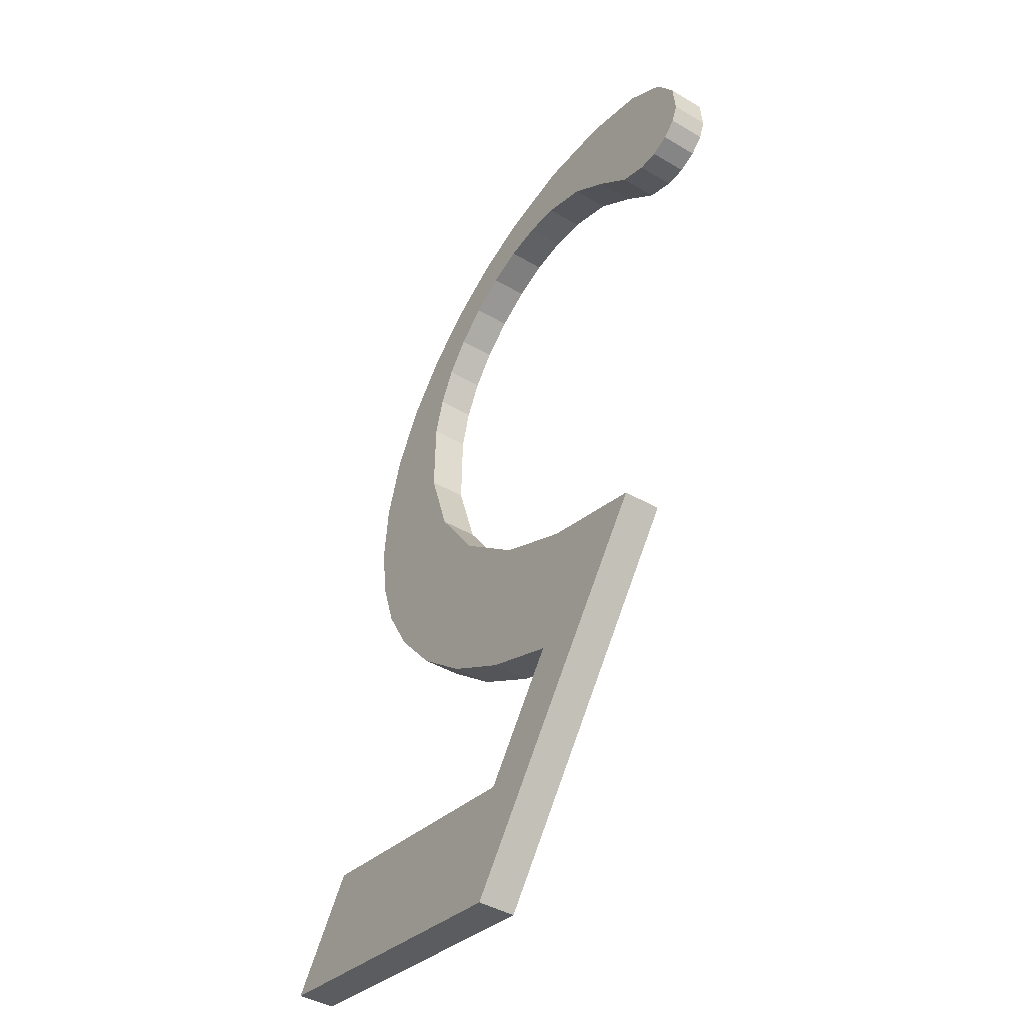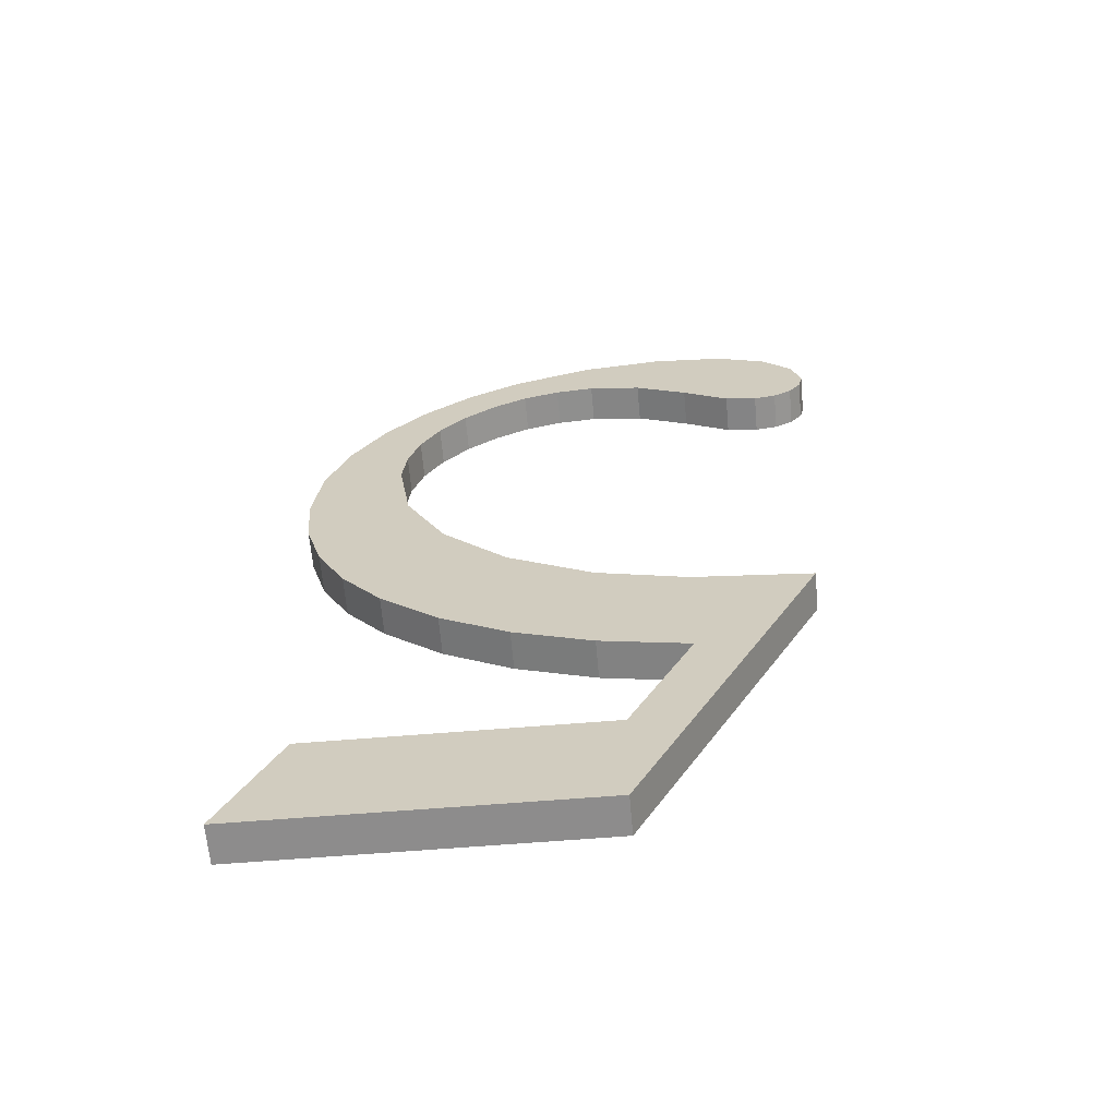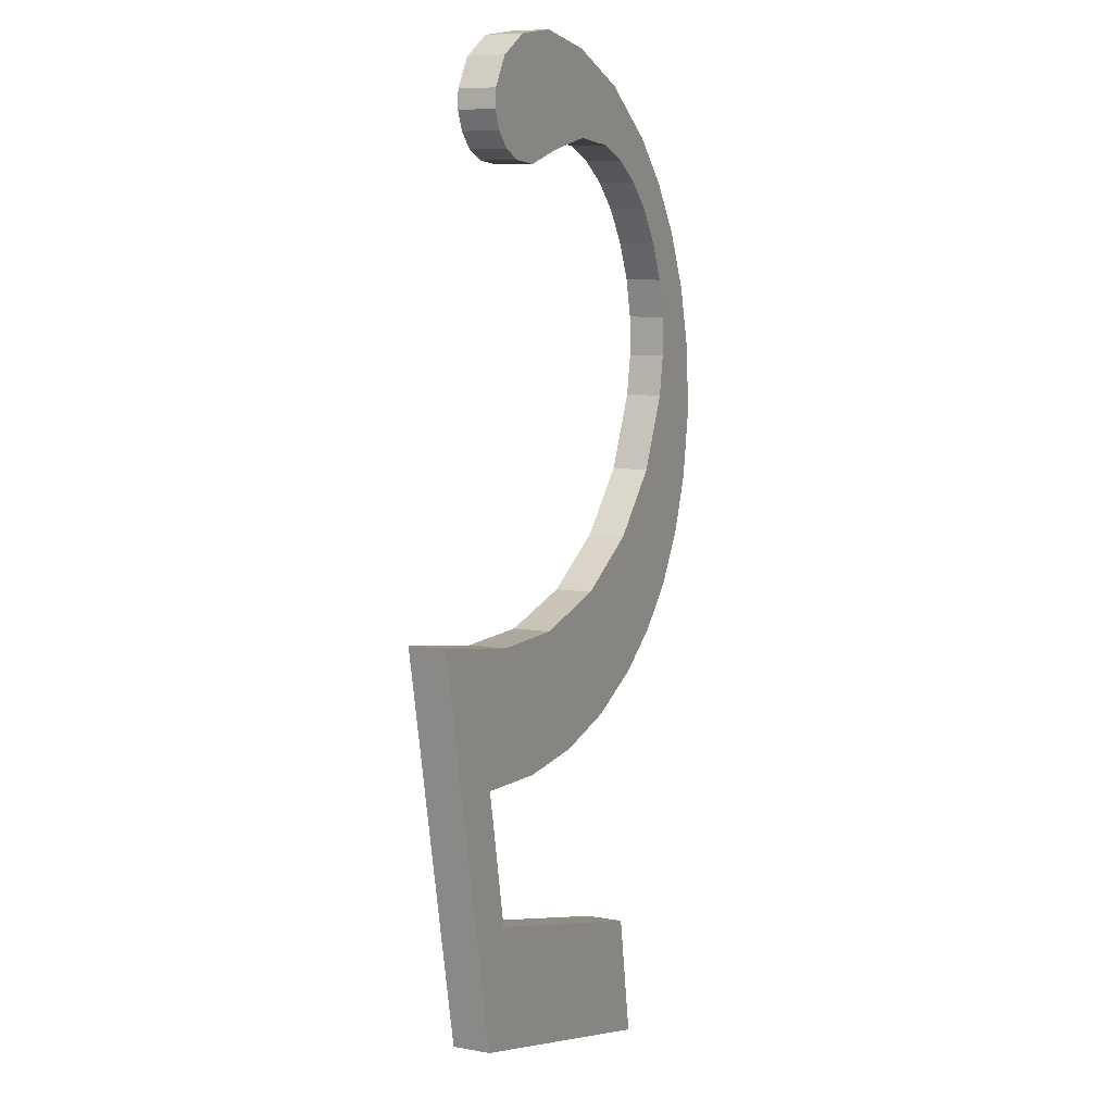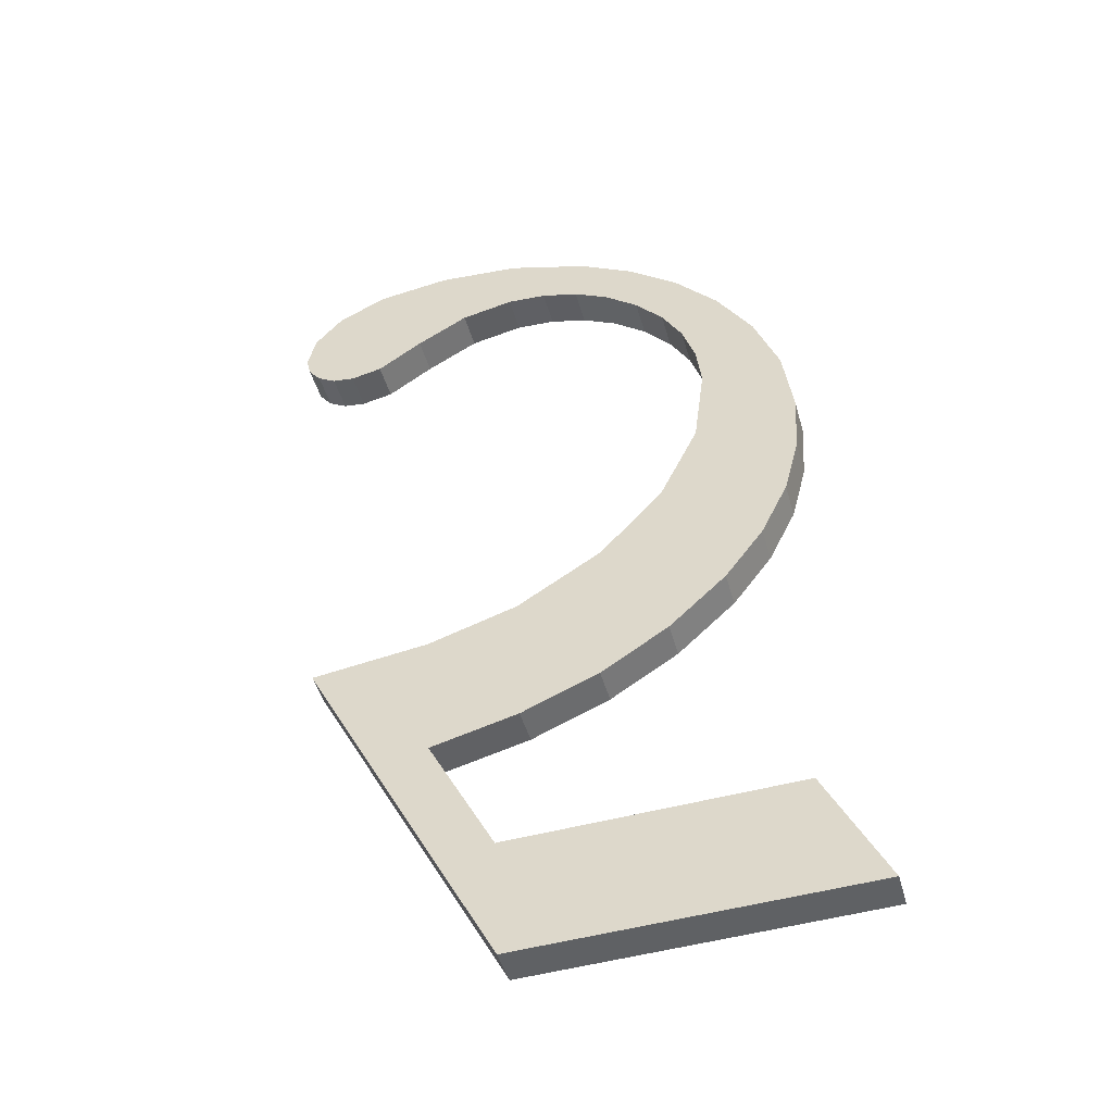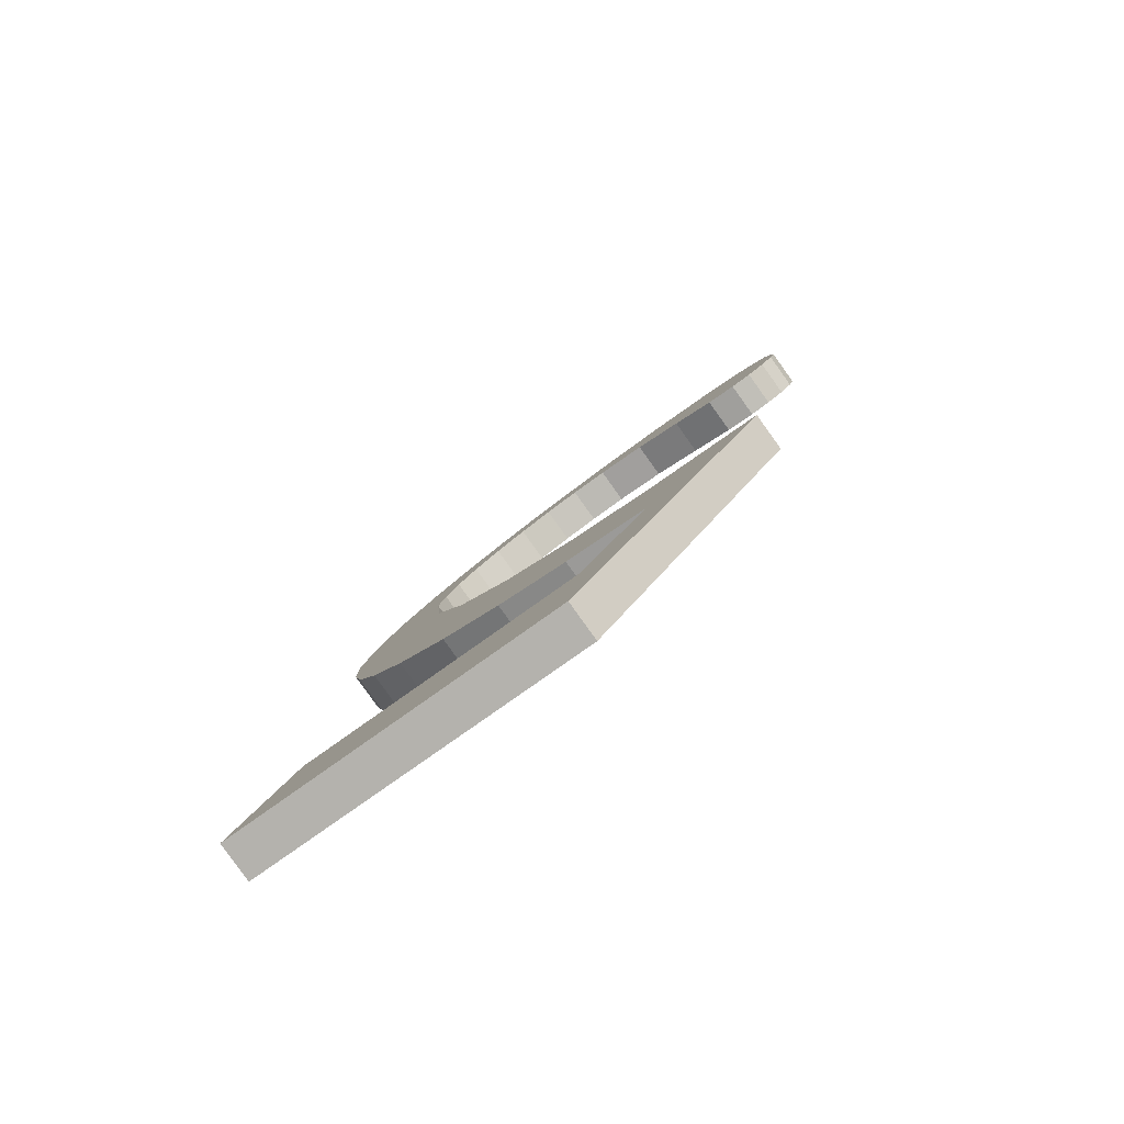
<metadata>
{"format":"obj","ext":"obj","renderer":"f3d","projection":"perspective","resolution":1024,"background":"white","views":[{"elev":-30.9,"azim":-124.0,"up":"+Z"},{"elev":-57.3,"azim":-174.9,"up":"+Z"},{"elev":-8.2,"azim":-65.3,"up":"+Z"},{"elev":-53.4,"azim":15.6,"up":"+Z"},{"elev":-74.5,"azim":-144.0,"up":"+Z"}]}
</metadata>
<code>
o #ID1065
v -0.2675 0.04543 -0.1666
v -0.2657 0.04565 -0.1683
v -0.2657 0.04541 -0.1664
v -0.2648 0.0461 -0.1719
v -0.2648 0.04589 -0.1702
v -0.2598 0.0461 -0.1719
v -0.2606 0.04589 -0.1702
v -0.2644 0.04536 -0.166
v -0.2644 0.04562 -0.1681
v -0.2633 0.04557 -0.1676
v -0.2631 0.04527 -0.1653
v -0.2623 0.04549 -0.1671
v -0.2622 0.04515 -0.1644
v -0.2614 0.0454 -0.1663
v -0.2616 0.04501 -0.1632
v -0.2614 0.04486 -0.162
v -0.2608 0.04531 -0.1656
v -0.261 0.04463 -0.1602
v -0.2605 0.04474 -0.161
v -0.2604 0.04521 -0.1648
v -0.2601 0.04486 -0.162
v -0.2601 0.0451 -0.164
v -0.26 0.04499 -0.1631
v -0.2679 0.04454 -0.1595
v -0.2678 0.04445 -0.1587
v -0.2679 0.04451 -0.1592
v -0.2677 0.04457 -0.1597
v -0.2674 0.04439 -0.1583
v -0.2674 0.04459 -0.1599
v -0.2671 0.0446 -0.1599
v -0.2666 0.04435 -0.158
v -0.2666 0.04459 -0.1599
v -0.2659 0.04453 -0.1594
v -0.2655 0.04434 -0.1579
v -0.2652 0.04448 -0.159
v -0.2643 0.04435 -0.158
v -0.2644 0.04447 -0.1589
v -0.2638 0.04448 -0.159
v -0.2631 0.04441 -0.1584
v -0.2632 0.0445 -0.1591
v -0.2627 0.04453 -0.1594
v -0.2623 0.04446 -0.1589
v -0.2623 0.04458 -0.1598
v -0.2616 0.04454 -0.1595
v -0.2619 0.04464 -0.1603
v -0.2616 0.04471 -0.1608
v -0.2614 0.04478 -0.1614
v -0.2598 0.0461 -0.1719
v -0.2606 0.04644 -0.1701
v -0.2606 0.04589 -0.1702
v -0.2598 0.04666 -0.1719
v -0.2606 0.04644 -0.1701
v -0.2648 0.04589 -0.1702
v -0.2606 0.04589 -0.1702
v -0.2648 0.04644 -0.1701
v -0.2648 0.04589 -0.1702
v -0.2657 0.04621 -0.1683
v -0.2657 0.04565 -0.1683
v -0.2648 0.04644 -0.1701
v -0.2657 0.04621 -0.1683
v -0.2644 0.04562 -0.1681
v -0.2657 0.04565 -0.1683
v -0.2644 0.04618 -0.168
v -0.2644 0.04618 -0.168
v -0.2633 0.04557 -0.1676
v -0.2644 0.04562 -0.1681
v -0.2633 0.04612 -0.1676
v -0.2633 0.04612 -0.1676
v -0.2623 0.04549 -0.1671
v -0.2633 0.04557 -0.1676
v -0.2623 0.04605 -0.167
v -0.2623 0.04605 -0.167
v -0.2614 0.0454 -0.1663
v -0.2623 0.04549 -0.1671
v -0.2614 0.04596 -0.1663
v -0.2614 0.0454 -0.1663
v -0.2608 0.04587 -0.1655
v -0.2608 0.04531 -0.1656
v -0.2614 0.04596 -0.1663
v -0.2608 0.04531 -0.1656
v -0.2604 0.04577 -0.1648
v -0.2604 0.04521 -0.1648
v -0.2608 0.04587 -0.1655
v -0.2604 0.04521 -0.1648
v -0.2601 0.04566 -0.1639
v -0.2601 0.0451 -0.164
v -0.2604 0.04577 -0.1648
v -0.2601 0.0451 -0.164
v -0.26 0.04555 -0.163
v -0.26 0.04499 -0.1631
v -0.2601 0.04566 -0.1639
v -0.26 0.04499 -0.1631
v -0.2601 0.04542 -0.1619
v -0.2601 0.04486 -0.162
v -0.26 0.04555 -0.163
v -0.2601 0.04486 -0.162
v -0.2605 0.0453 -0.161
v -0.2605 0.04474 -0.161
v -0.2601 0.04542 -0.1619
v -0.2605 0.04474 -0.161
v -0.261 0.04519 -0.1601
v -0.261 0.04463 -0.1602
v -0.2605 0.0453 -0.161
v -0.261 0.04463 -0.1602
v -0.2616 0.0451 -0.1594
v -0.2616 0.04454 -0.1595
v -0.261 0.04519 -0.1601
v -0.2616 0.0451 -0.1594
v -0.2623 0.04446 -0.1589
v -0.2616 0.04454 -0.1595
v -0.2623 0.04502 -0.1588
v -0.2623 0.04502 -0.1588
v -0.2631 0.04441 -0.1584
v -0.2623 0.04446 -0.1589
v -0.2631 0.04496 -0.1583
v -0.2631 0.04496 -0.1583
v -0.2643 0.04435 -0.158
v -0.2631 0.04441 -0.1584
v -0.2643 0.04491 -0.1579
v -0.2643 0.04491 -0.1579
v -0.2655 0.04434 -0.1579
v -0.2643 0.04435 -0.158
v -0.2655 0.04489 -0.1578
v -0.2655 0.04489 -0.1578
v -0.2666 0.04435 -0.158
v -0.2655 0.04434 -0.1579
v -0.2666 0.04491 -0.1579
v -0.2666 0.04491 -0.1579
v -0.2674 0.04439 -0.1583
v -0.2666 0.04435 -0.158
v -0.2674 0.04495 -0.1582
v -0.2678 0.045 -0.1587
v -0.2674 0.04439 -0.1583
v -0.2674 0.04495 -0.1582
v -0.2678 0.04445 -0.1587
v -0.2679 0.04507 -0.1591
v -0.2678 0.04445 -0.1587
v -0.2678 0.045 -0.1587
v -0.2679 0.04451 -0.1592
v -0.2679 0.0451 -0.1594
v -0.2679 0.04451 -0.1592
v -0.2679 0.04507 -0.1591
v -0.2679 0.04454 -0.1595
v -0.2677 0.04513 -0.1596
v -0.2679 0.04454 -0.1595
v -0.2679 0.0451 -0.1594
v -0.2677 0.04457 -0.1597
v -0.2677 0.04513 -0.1596
v -0.2674 0.04459 -0.1599
v -0.2677 0.04457 -0.1597
v -0.2674 0.04515 -0.1598
v -0.2674 0.04515 -0.1598
v -0.2671 0.0446 -0.1599
v -0.2674 0.04459 -0.1599
v -0.2671 0.04516 -0.1599
v -0.2671 0.04516 -0.1599
v -0.2666 0.04459 -0.1599
v -0.2671 0.0446 -0.1599
v -0.2666 0.04515 -0.1598
v -0.2666 0.04515 -0.1598
v -0.2659 0.04453 -0.1594
v -0.2666 0.04459 -0.1599
v -0.2659 0.04509 -0.1594
v -0.2659 0.04509 -0.1594
v -0.2652 0.04448 -0.159
v -0.2659 0.04453 -0.1594
v -0.2652 0.04504 -0.159
v -0.2652 0.04504 -0.159
v -0.2644 0.04447 -0.1589
v -0.2652 0.04448 -0.159
v -0.2644 0.04503 -0.1588
v -0.2644 0.04503 -0.1588
v -0.2638 0.04448 -0.159
v -0.2644 0.04447 -0.1589
v -0.2638 0.04503 -0.1589
v -0.2638 0.04503 -0.1589
v -0.2632 0.0445 -0.1591
v -0.2638 0.04448 -0.159
v -0.2632 0.04505 -0.1591
v -0.2632 0.04505 -0.1591
v -0.2627 0.04453 -0.1594
v -0.2632 0.0445 -0.1591
v -0.2627 0.04509 -0.1593
v -0.2627 0.04509 -0.1593
v -0.2623 0.04458 -0.1598
v -0.2627 0.04453 -0.1594
v -0.2623 0.04514 -0.1597
v -0.2619 0.0452 -0.1602
v -0.2623 0.04458 -0.1598
v -0.2623 0.04514 -0.1597
v -0.2619 0.04464 -0.1603
v -0.2616 0.04526 -0.1607
v -0.2619 0.04464 -0.1603
v -0.2619 0.0452 -0.1602
v -0.2616 0.04471 -0.1608
v -0.2614 0.04534 -0.1613
v -0.2616 0.04471 -0.1608
v -0.2616 0.04526 -0.1607
v -0.2614 0.04478 -0.1614
v -0.2614 0.04542 -0.1619
v -0.2614 0.04478 -0.1614
v -0.2614 0.04534 -0.1613
v -0.2614 0.04486 -0.162
v -0.2616 0.04557 -0.1632
v -0.2614 0.04486 -0.162
v -0.2614 0.04542 -0.1619
v -0.2616 0.04501 -0.1632
v -0.2622 0.04571 -0.1643
v -0.2616 0.04501 -0.1632
v -0.2616 0.04557 -0.1632
v -0.2622 0.04515 -0.1644
v -0.2631 0.04583 -0.1652
v -0.2622 0.04515 -0.1644
v -0.2622 0.04571 -0.1643
v -0.2631 0.04527 -0.1653
v -0.2631 0.04583 -0.1652
v -0.2644 0.04536 -0.166
v -0.2631 0.04527 -0.1653
v -0.2644 0.04592 -0.166
v -0.2644 0.04592 -0.166
v -0.2657 0.04541 -0.1664
v -0.2644 0.04536 -0.166
v -0.2657 0.04597 -0.1663
v -0.2657 0.04597 -0.1663
v -0.2675 0.04543 -0.1666
v -0.2657 0.04541 -0.1664
v -0.2675 0.04599 -0.1665
v -0.2648 0.04666 -0.1719
v -0.2675 0.04543 -0.1666
v -0.2675 0.04599 -0.1665
v -0.2648 0.0461 -0.1719
v -0.2648 0.04666 -0.1719
v -0.2598 0.0461 -0.1719
v -0.2648 0.0461 -0.1719
v -0.2598 0.04666 -0.1719
v -0.2678 0.045 -0.1587
v -0.2679 0.0451 -0.1594
v -0.2679 0.04507 -0.1591
v -0.2677 0.04513 -0.1596
v -0.2674 0.04495 -0.1582
v -0.2674 0.04515 -0.1598
v -0.2671 0.04516 -0.1599
v -0.2666 0.04491 -0.1579
v -0.2666 0.04515 -0.1598
v -0.2659 0.04509 -0.1594
v -0.2655 0.04489 -0.1578
v -0.2652 0.04504 -0.159
v -0.2643 0.04491 -0.1579
v -0.2644 0.04503 -0.1588
v -0.2638 0.04503 -0.1589
v -0.2631 0.04496 -0.1583
v -0.2632 0.04505 -0.1591
v -0.2627 0.04509 -0.1593
v -0.2623 0.04502 -0.1588
v -0.2623 0.04514 -0.1597
v -0.2616 0.0451 -0.1594
v -0.2619 0.0452 -0.1602
v -0.2616 0.04526 -0.1607
v -0.261 0.04519 -0.1601
v -0.2614 0.04534 -0.1613
v -0.2614 0.04542 -0.1619
v -0.2644 0.04592 -0.166
v -0.2657 0.04621 -0.1683
v -0.2657 0.04597 -0.1663
v -0.2644 0.04618 -0.168
v -0.2633 0.04612 -0.1676
v -0.2631 0.04583 -0.1652
v -0.2623 0.04605 -0.167
v -0.2622 0.04571 -0.1643
v -0.2614 0.04596 -0.1663
v -0.2616 0.04557 -0.1632
v -0.2608 0.04587 -0.1655
v -0.2605 0.0453 -0.161
v -0.2604 0.04577 -0.1648
v -0.2601 0.04542 -0.1619
v -0.2601 0.04566 -0.1639
v -0.26 0.04555 -0.163
v -0.2675 0.04599 -0.1665
v -0.2648 0.04666 -0.1719
v -0.2648 0.04644 -0.1701
v -0.2606 0.04644 -0.1701
v -0.2598 0.04666 -0.1719
f 1 2 3
f 3 2 1
f 2 1 4
f 4 1 2
f 2 4 5
f 5 4 2
f 5 4 6
f 6 4 5
f 5 6 7
f 7 6 5
f 2 8 3
f 3 8 2
f 8 2 9
f 9 2 8
f 8 9 10
f 10 9 8
f 8 10 11
f 11 10 8
f 11 10 12
f 12 10 11
f 11 12 13
f 13 12 11
f 13 12 14
f 14 12 13
f 13 14 15
f 15 14 13
f 15 14 16
f 16 14 15
f 16 14 17
f 17 14 16
f 16 17 18
f 18 17 16
f 18 17 19
f 19 17 18
f 19 17 20
f 20 17 19
f 19 20 21
f 21 20 19
f 21 20 22
f 22 20 21
f 21 22 23
f 23 22 21
f 24 25 26
f 26 25 24
f 25 24 27
f 27 24 25
f 25 27 28
f 28 27 25
f 28 27 29
f 29 27 28
f 28 29 30
f 30 29 28
f 28 30 31
f 31 30 28
f 31 30 32
f 32 30 31
f 31 32 33
f 33 32 31
f 31 33 34
f 34 33 31
f 34 33 35
f 35 33 34
f 34 35 36
f 36 35 34
f 36 35 37
f 37 35 36
f 36 37 38
f 38 37 36
f 36 38 39
f 39 38 36
f 39 38 40
f 40 38 39
f 39 40 41
f 41 40 39
f 39 41 42
f 42 41 39
f 42 41 43
f 43 41 42
f 42 43 44
f 44 43 42
f 44 43 45
f 45 43 44
f 44 45 46
f 46 45 44
f 44 46 18
f 18 46 44
f 18 46 47
f 47 46 18
f 18 47 16
f 16 47 18
f 48 49 50
f 50 49 48
f 49 48 51
f 51 48 49
f 52 53 54
f 54 53 52
f 53 52 55
f 55 52 53
f 56 57 58
f 58 57 56
f 57 56 59
f 59 56 57
f 60 61 62
f 62 61 60
f 61 60 63
f 63 60 61
f 64 65 66
f 66 65 64
f 65 64 67
f 67 64 65
f 68 69 70
f 70 69 68
f 69 68 71
f 71 68 69
f 72 73 74
f 74 73 72
f 73 72 75
f 75 72 73
f 76 77 78
f 78 77 76
f 77 76 79
f 79 76 77
f 80 81 82
f 82 81 80
f 81 80 83
f 83 80 81
f 84 85 86
f 86 85 84
f 85 84 87
f 87 84 85
f 88 89 90
f 90 89 88
f 89 88 91
f 91 88 89
f 92 93 94
f 94 93 92
f 93 92 95
f 95 92 93
f 96 97 98
f 98 97 96
f 97 96 99
f 99 96 97
f 100 101 102
f 102 101 100
f 101 100 103
f 103 100 101
f 104 105 106
f 106 105 104
f 105 104 107
f 107 104 105
f 108 109 110
f 110 109 108
f 109 108 111
f 111 108 109
f 112 113 114
f 114 113 112
f 113 112 115
f 115 112 113
f 116 117 118
f 118 117 116
f 117 116 119
f 119 116 117
f 120 121 122
f 122 121 120
f 121 120 123
f 123 120 121
f 124 125 126
f 126 125 124
f 125 124 127
f 127 124 125
f 128 129 130
f 130 129 128
f 129 128 131
f 131 128 129
f 132 133 134
f 134 133 132
f 133 132 135
f 135 132 133
f 136 137 138
f 138 137 136
f 137 136 139
f 139 136 137
f 140 141 142
f 142 141 140
f 141 140 143
f 143 140 141
f 144 145 146
f 146 145 144
f 145 144 147
f 147 144 145
f 148 149 150
f 150 149 148
f 149 148 151
f 151 148 149
f 152 153 154
f 154 153 152
f 153 152 155
f 155 152 153
f 156 157 158
f 158 157 156
f 157 156 159
f 159 156 157
f 160 161 162
f 162 161 160
f 161 160 163
f 163 160 161
f 164 165 166
f 166 165 164
f 165 164 167
f 167 164 165
f 168 169 170
f 170 169 168
f 169 168 171
f 171 168 169
f 172 173 174
f 174 173 172
f 173 172 175
f 175 172 173
f 176 177 178
f 178 177 176
f 177 176 179
f 179 176 177
f 180 181 182
f 182 181 180
f 181 180 183
f 183 180 181
f 184 185 186
f 186 185 184
f 185 184 187
f 187 184 185
f 188 189 190
f 190 189 188
f 189 188 191
f 191 188 189
f 192 193 194
f 194 193 192
f 193 192 195
f 195 192 193
f 196 197 198
f 198 197 196
f 197 196 199
f 199 196 197
f 200 201 202
f 202 201 200
f 201 200 203
f 203 200 201
f 204 205 206
f 206 205 204
f 205 204 207
f 207 204 205
f 208 209 210
f 210 209 208
f 209 208 211
f 211 208 209
f 212 213 214
f 214 213 212
f 213 212 215
f 215 212 213
f 216 217 218
f 218 217 216
f 217 216 219
f 219 216 217
f 220 221 222
f 222 221 220
f 221 220 223
f 223 220 221
f 224 225 226
f 226 225 224
f 225 224 227
f 227 224 225
f 228 229 230
f 230 229 228
f 229 228 231
f 231 228 229
f 232 233 234
f 234 233 232
f 233 232 235
f 235 232 233
f 236 237 238
f 238 237 236
f 237 236 239
f 239 236 237
f 239 236 240
f 240 236 239
f 239 240 241
f 241 240 239
f 241 240 242
f 242 240 241
f 242 240 243
f 243 240 242
f 242 243 244
f 244 243 242
f 244 243 245
f 245 243 244
f 245 243 246
f 246 243 245
f 245 246 247
f 247 246 245
f 247 246 248
f 248 246 247
f 247 248 249
f 249 248 247
f 249 248 250
f 250 248 249
f 250 248 251
f 251 248 250
f 250 251 252
f 252 251 250
f 252 251 253
f 253 251 252
f 253 251 254
f 254 251 253
f 253 254 255
f 255 254 253
f 255 254 256
f 256 254 255
f 255 256 257
f 257 256 255
f 257 256 258
f 258 256 257
f 258 256 259
f 259 256 258
f 258 259 260
f 260 259 258
f 260 259 261
f 261 259 260
f 262 263 264
f 264 263 262
f 263 262 265
f 265 262 263
f 265 262 266
f 266 262 265
f 266 262 267
f 267 262 266
f 266 267 268
f 268 267 266
f 268 267 269
f 269 267 268
f 268 269 270
f 270 269 268
f 270 269 271
f 271 269 270
f 270 271 261
f 261 271 270
f 270 261 272
f 272 261 270
f 272 261 259
f 259 261 272
f 272 259 273
f 273 259 272
f 272 273 274
f 274 273 272
f 274 273 275
f 275 273 274
f 274 275 276
f 276 275 274
f 276 275 277
f 277 275 276
f 278 263 279
f 279 263 278
f 263 278 264
f 264 278 263
f 279 263 280
f 280 263 279
f 279 280 281
f 281 280 279
f 279 281 282
f 282 281 279

</code>
